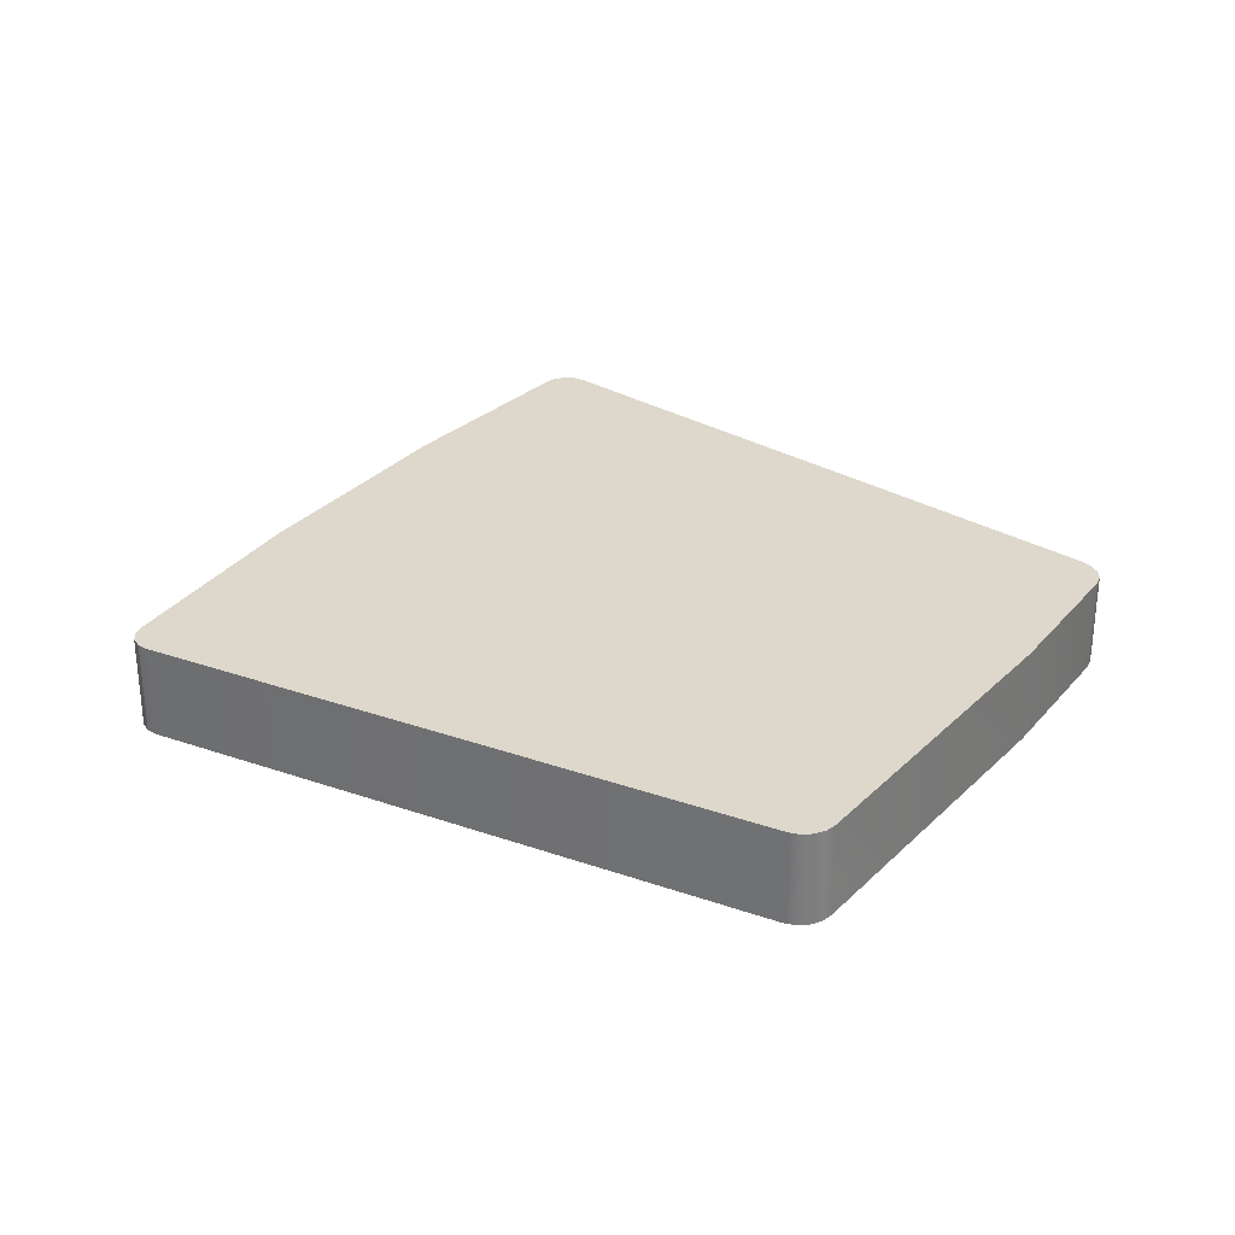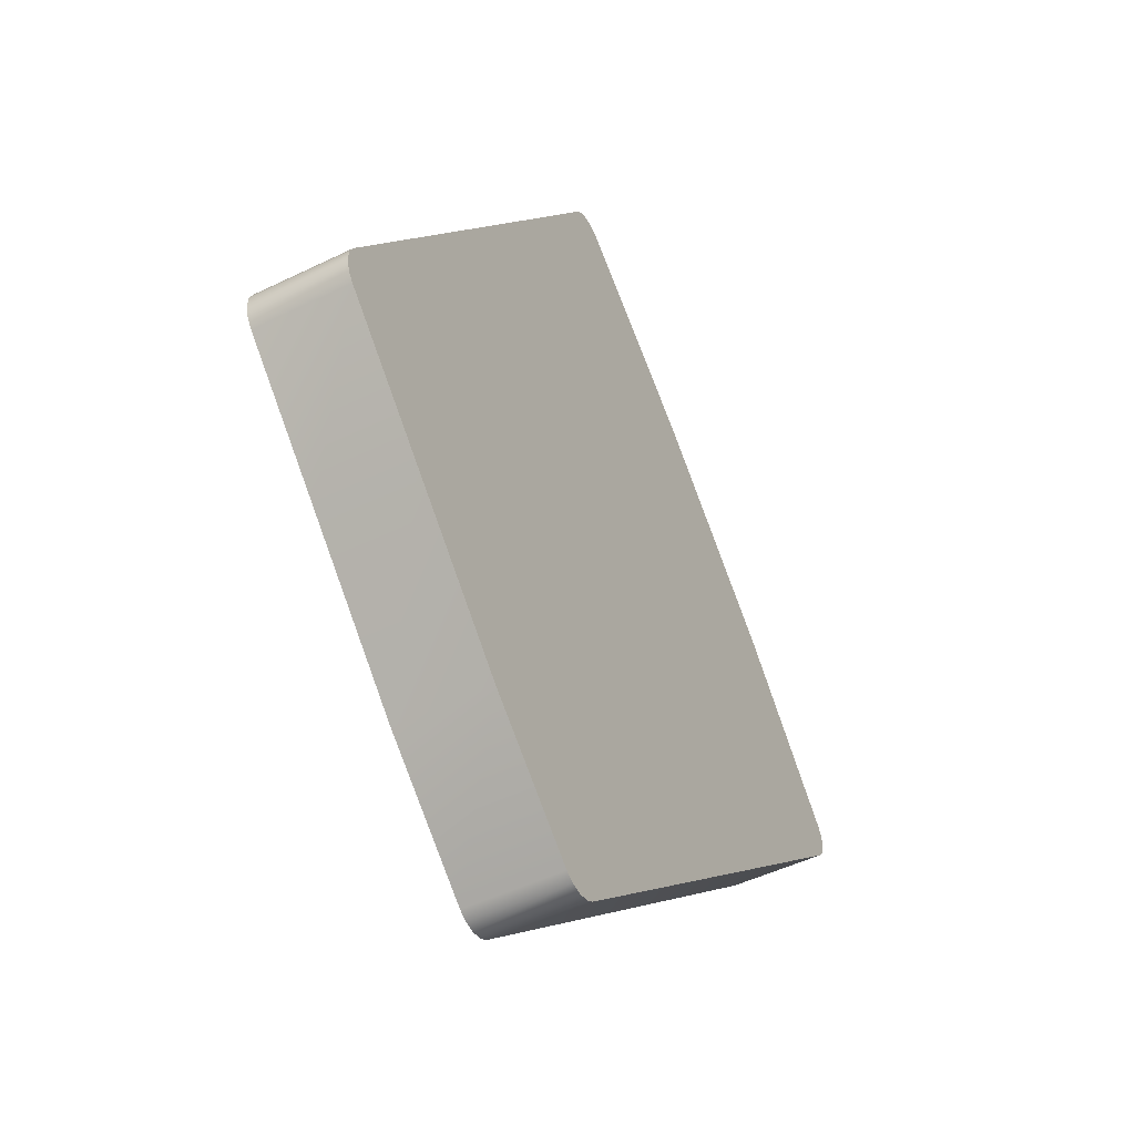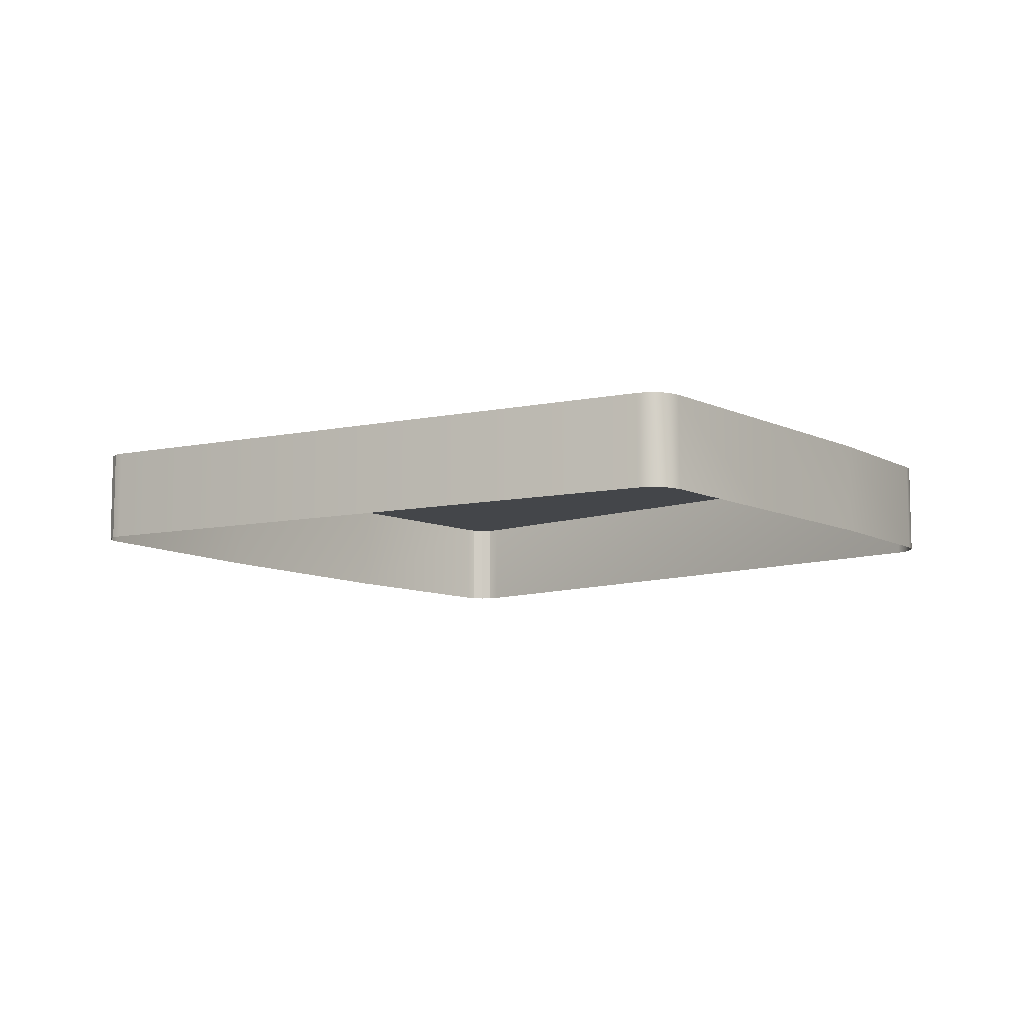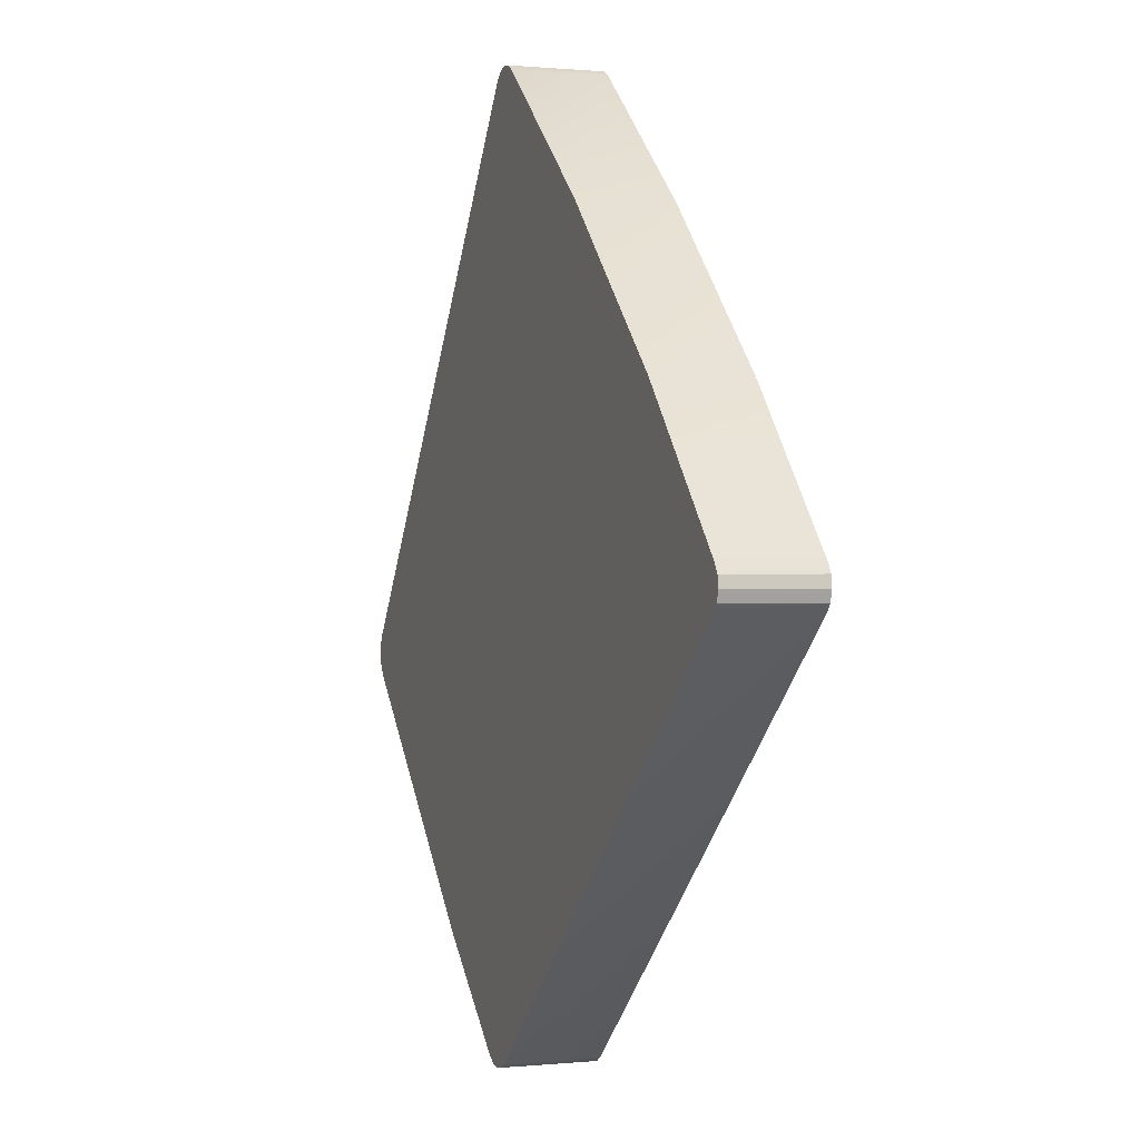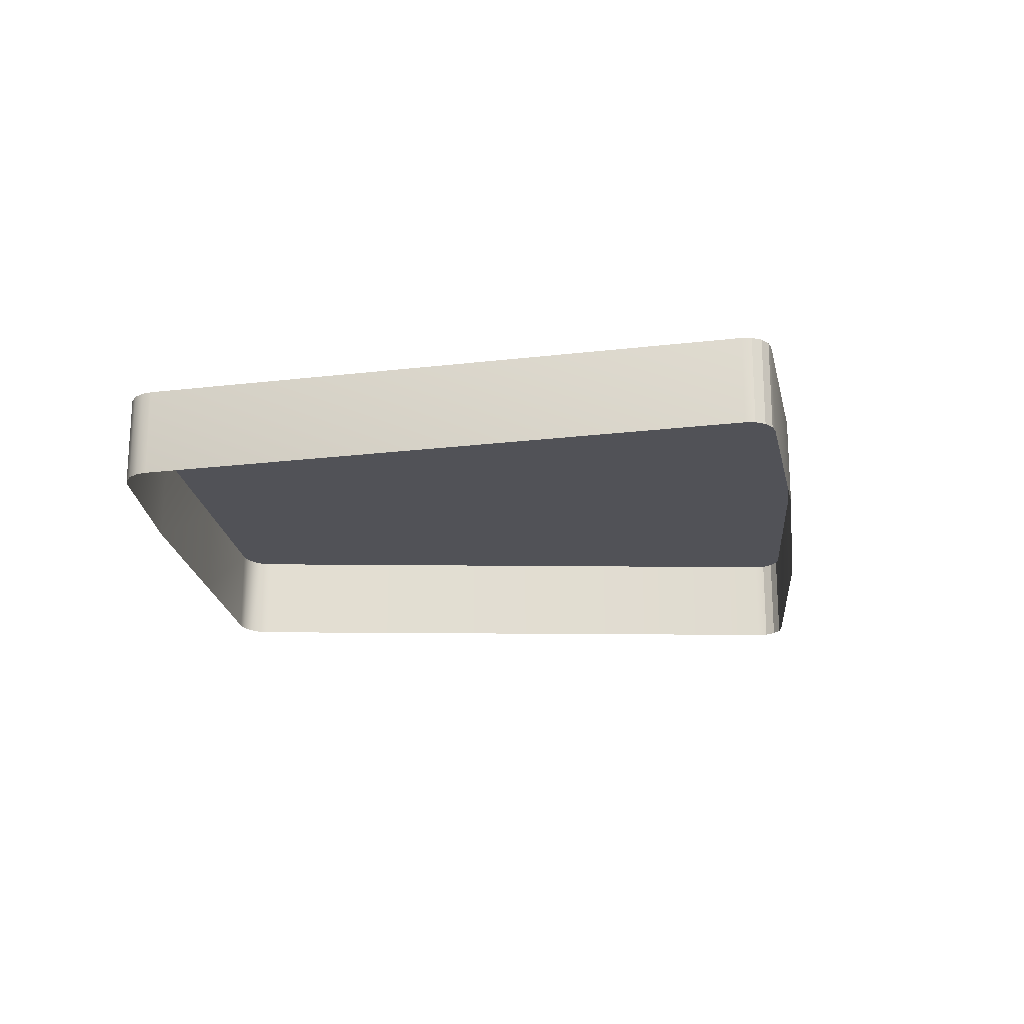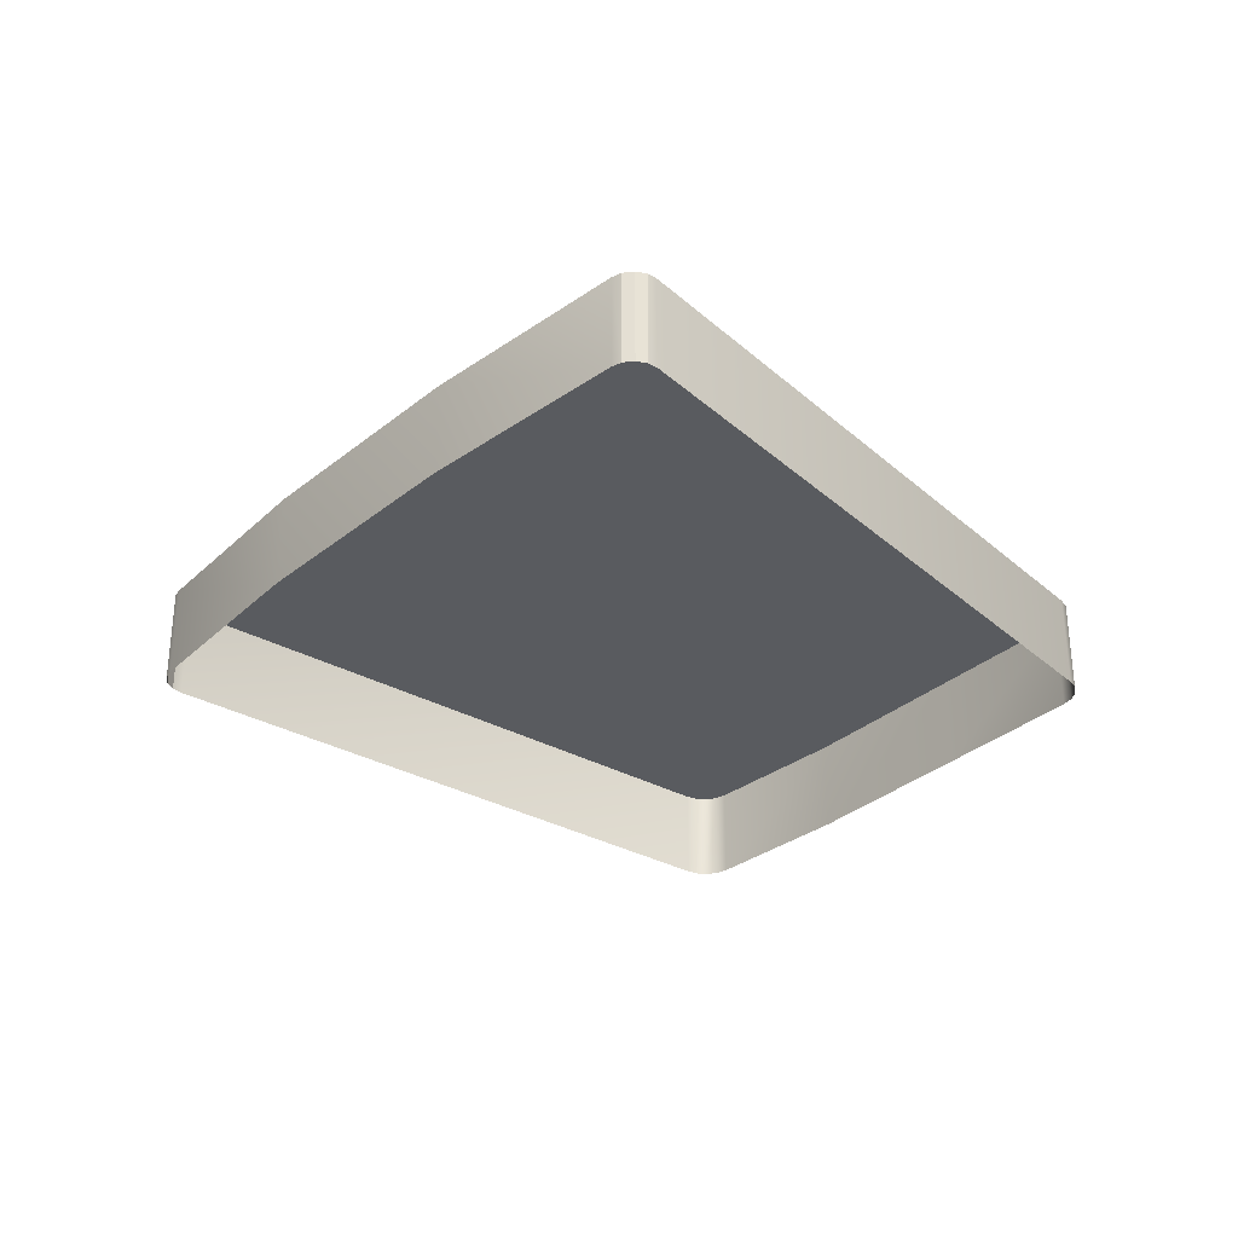
<metadata>
{"format":"obj","ext":"obj","renderer":"f3d","projection":"perspective","resolution":1024,"background":"white","views":[{"elev":31.1,"azim":-99.0,"up":"+Z"},{"elev":-47.8,"azim":-61.2,"up":"+Y"},{"elev":-9.5,"azim":-96.7,"up":"+Z"},{"elev":0.5,"azim":69.5,"up":"+Y"},{"elev":-21.5,"azim":53.4,"up":"+Z"},{"elev":-32.5,"azim":-175.9,"up":"+Z"}]}
</metadata>
<code>
v 0.1242 0.02834 0.01127
v 0.1242 0.02834 0.01507
v 0.1243 0.02789 0.01507
v 0.1242 0.02745 0.01507
v 0.105 0.04685 0.01127
v 0.1045 0.04689 0.01127
v 0.1041 0.04674 0.01127
v 0.1041 0.04674 0.01507
v 0.1045 0.04689 0.01507
v 0.105 0.04685 0.01507
v 0.08866 0.02408 0.01507
v 0.08854 0.02454 0.01507
v 0.08859 0.02502 0.01507
v 0.08859 0.02502 0.01127
v 0.08854 0.02454 0.01127
v 0.08866 0.02408 0.01127
v 0.1029 0.01007 0.01127
v 0.1046 0.01006 0.01127
v 0.1239 0.02711 0.01507
v 0.124 0.0287 0.01507
v 0.1053 0.04665 0.01507
v 0.1038 0.04646 0.01507
v 0.1239 0.02711 0.01127
v 0.124 0.0287 0.01127
v 0.08879 0.02543 0.01127
v 0.08892 0.02371 0.01127
v 0.08879 0.02543 0.01507
v 0.08892 0.02371 0.01507
v 0.1053 0.04665 0.01127
v 0.1038 0.04646 0.01127
v 0.1029 0.01007 0.01507
v 0.1046 0.01006 0.01507
v 0.09324 0.01932 0.01127
v 0.09835 0.01412 0.01127
v 0.09835 0.01412 0.01507
v 0.09324 0.01932 0.01507
v 0.1187 0.03465 0.01507
v 0.1119 0.04116 0.01507
v 0.1187 0.03465 0.01127
v 0.1119 0.04116 0.01127
v 0.1243 0.02789 0.01127
v 0.1242 0.02745 0.01127
v 0.1042 0.009831 0.01127
v 0.1037 0.009744 0.01127
v 0.1033 0.009833 0.01127
v 0.1033 0.009833 0.01507
v 0.1037 0.009744 0.01507
v 0.1042 0.009831 0.01507
o Button_14
f 10 28 36
f 37 35 31
f 18 32 48
f 43 48 47
f 44 47 46
f 19 23 42
f 4 42 41
f 3 41 1
f 21 29 5
f 10 5 6
f 9 6 7
f 26 28 11
f 16 11 12
f 15 12 13
f 46 31 17
f 1 24 20
f 7 30 22
f 13 27 25
f 17 31 35
f 34 35 36
f 38 36 35
f 20 24 39
f 37 39 40
f 32 18 23
f 22 30 25
f 38 40 29
f 33 36 28
f 43 18 48
f 44 43 47
f 45 44 46
f 4 19 42
f 3 4 41
f 2 3 1
f 10 21 5
f 9 10 6
f 8 9 7
f 16 26 11
f 15 16 12
f 14 15 13
f 45 46 17
f 2 1 20
f 8 7 22
f 14 13 25
f 34 17 35
f 33 34 36
f 37 38 35
f 37 20 39
f 38 37 40
f 19 32 23
f 27 22 25
f 21 38 29
f 26 33 28
f 10 9 11
f 12 11 9
f 13 12 27
f 22 27 12
f 9 8 22
f 36 38 21
f 19 20 37
f 19 4 2
f 3 2 4
f 37 48 32
f 37 47 48
f 37 46 47
f 37 31 46
f 28 10 11
f 9 22 12
f 32 19 37
f 20 19 2
f 21 10 36

</code>
